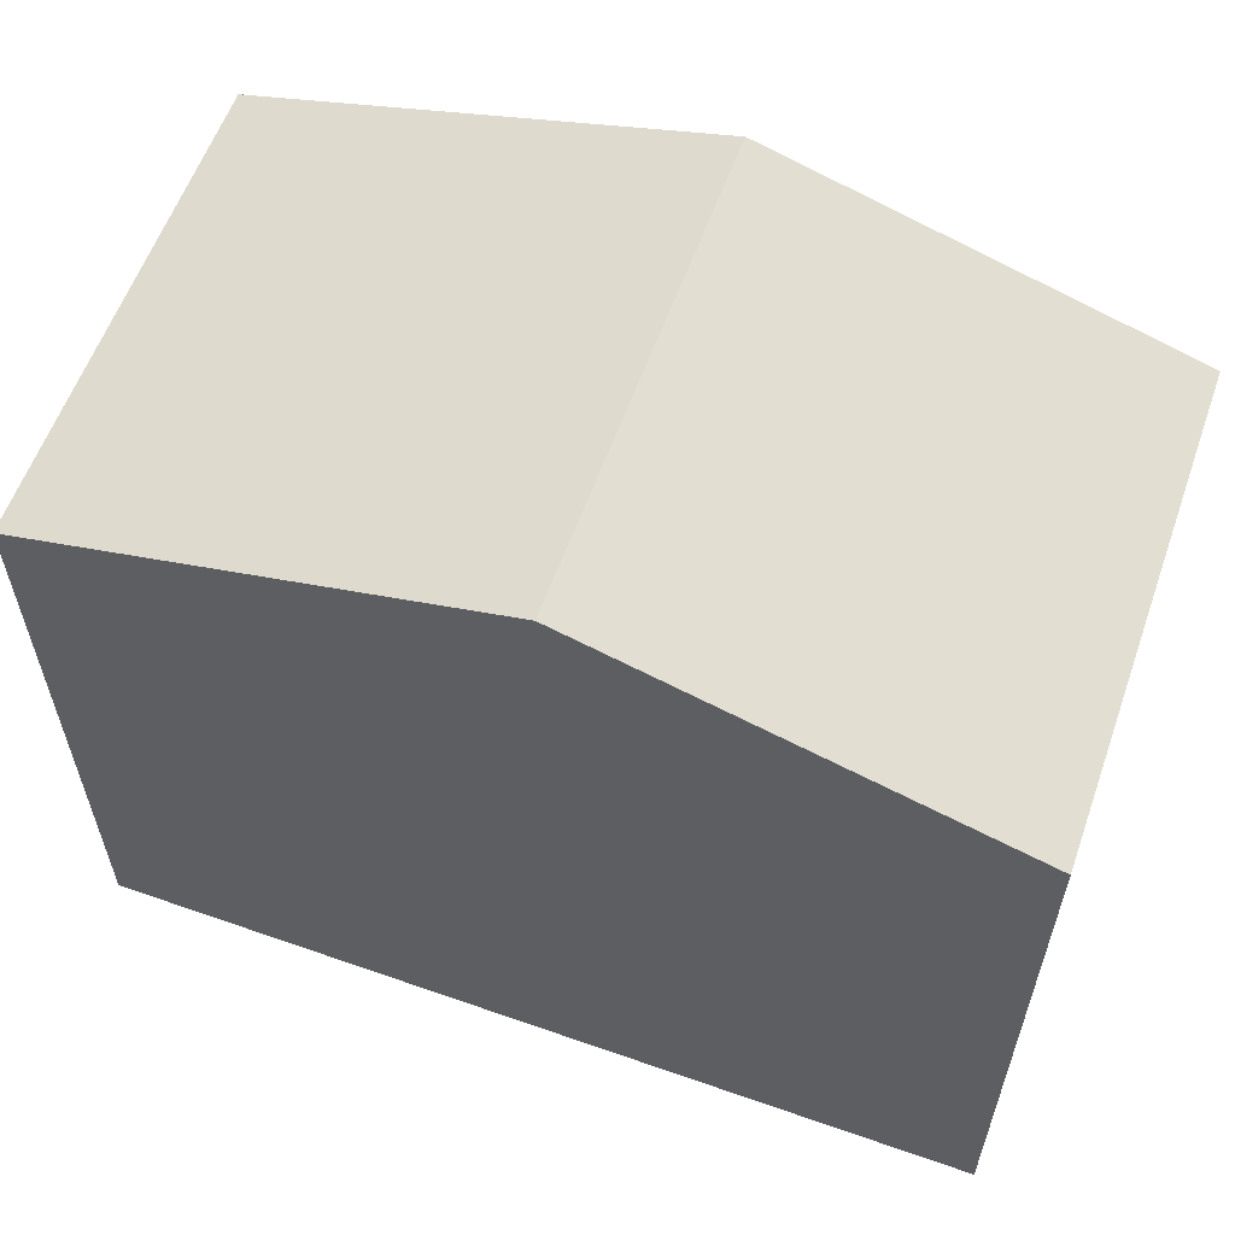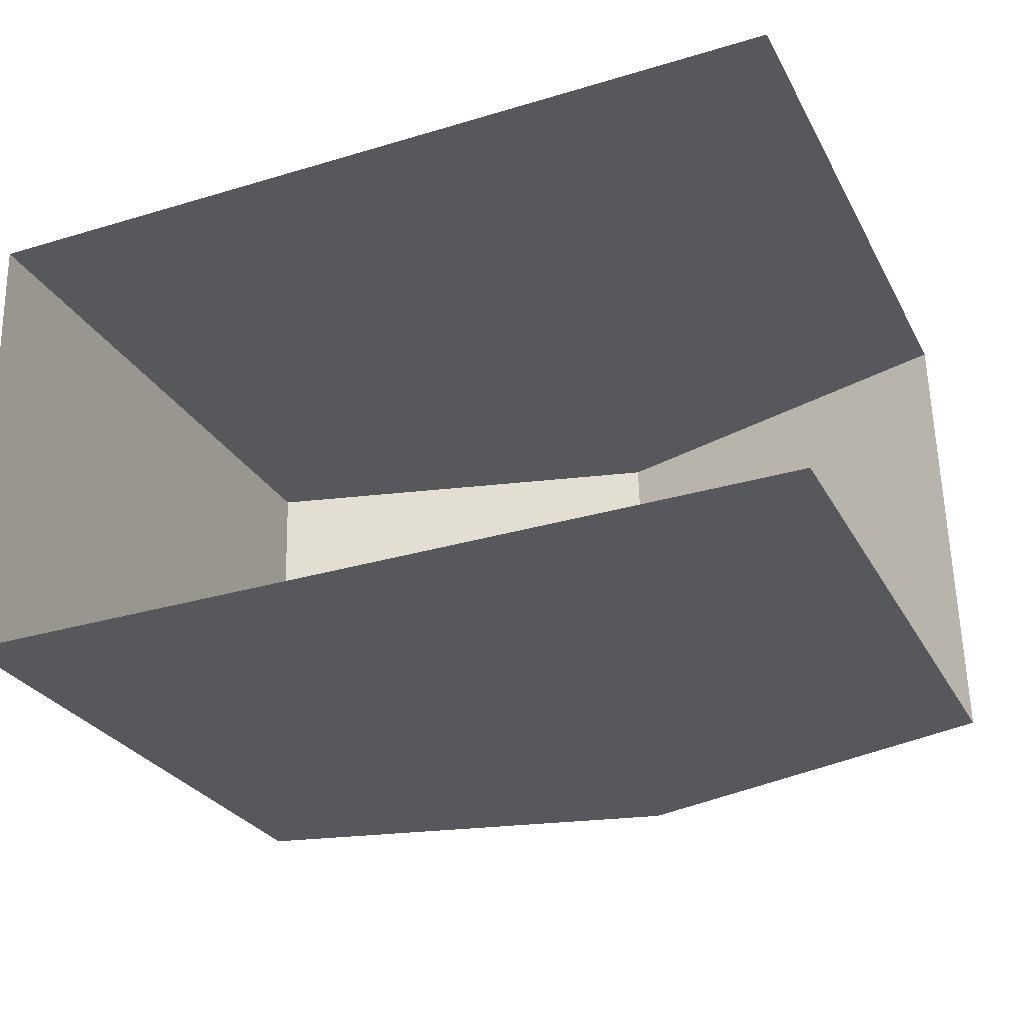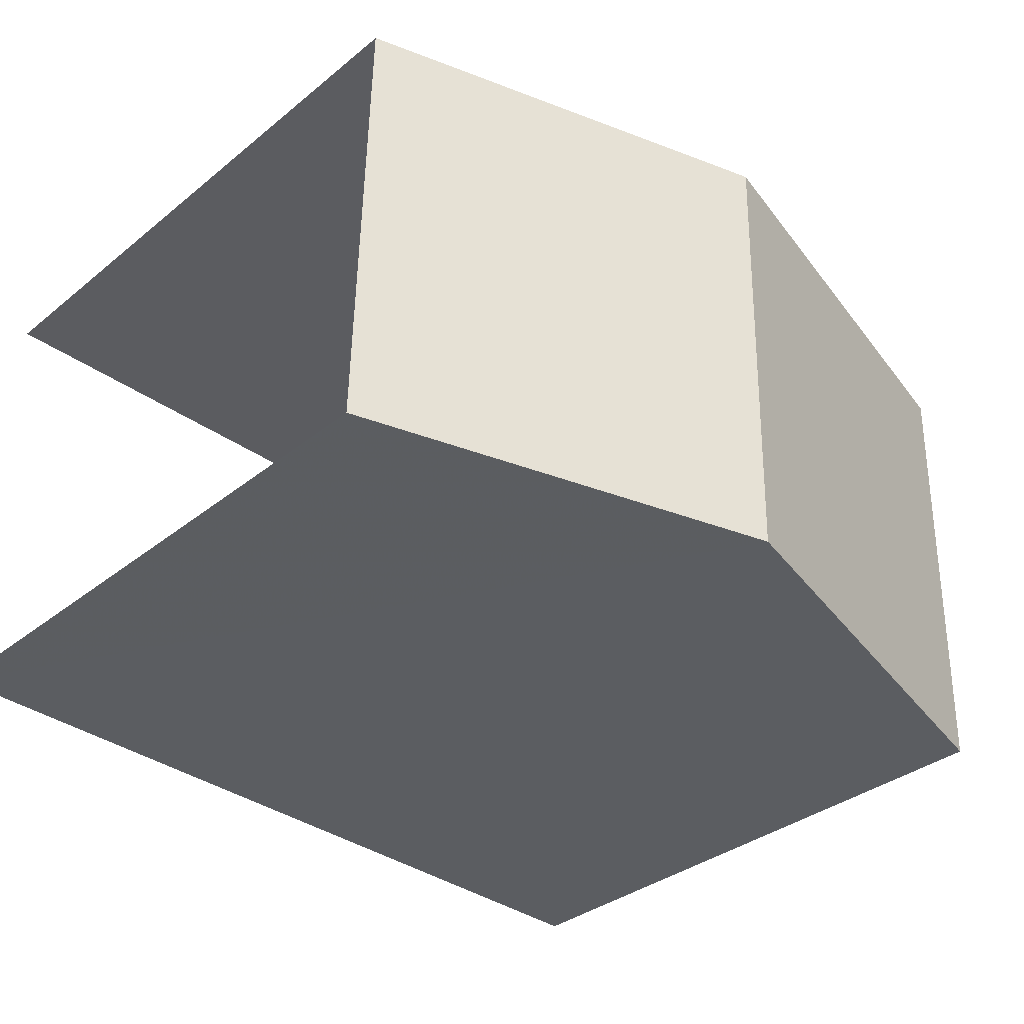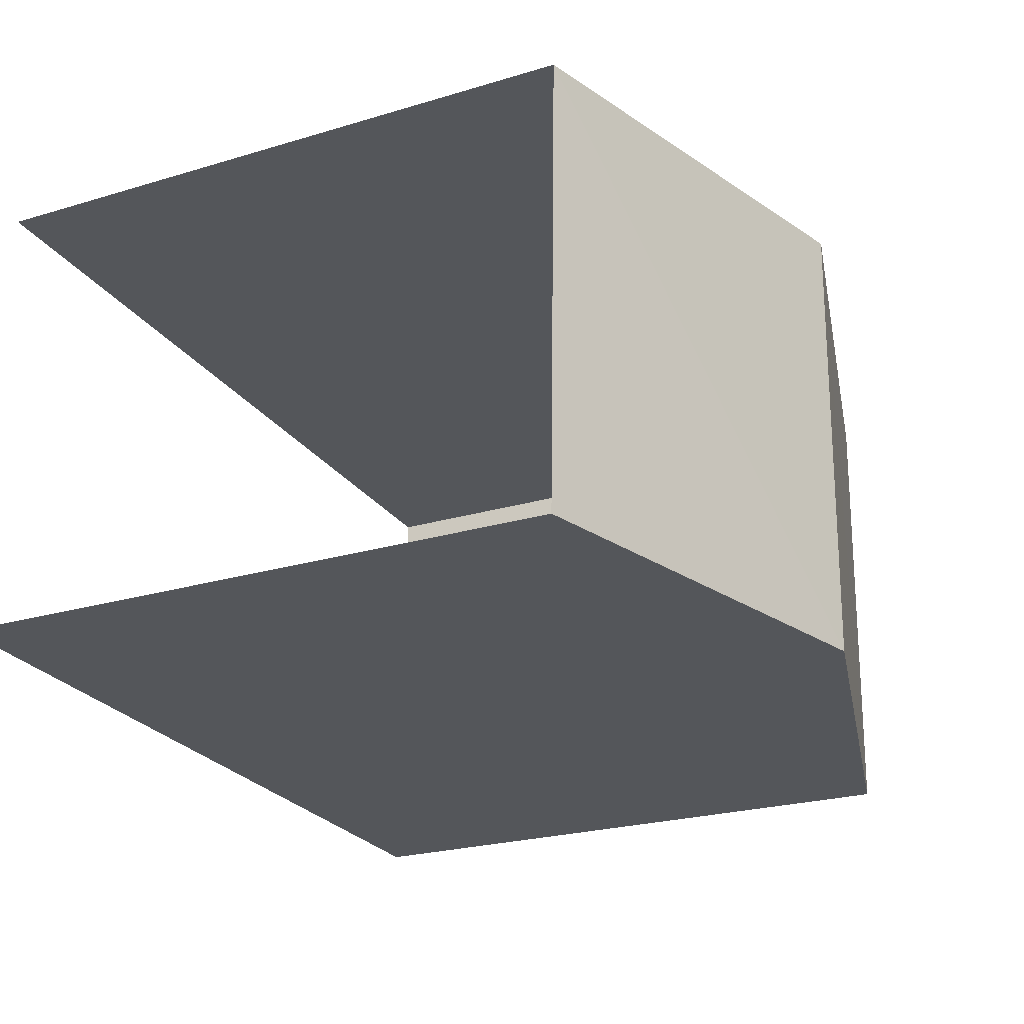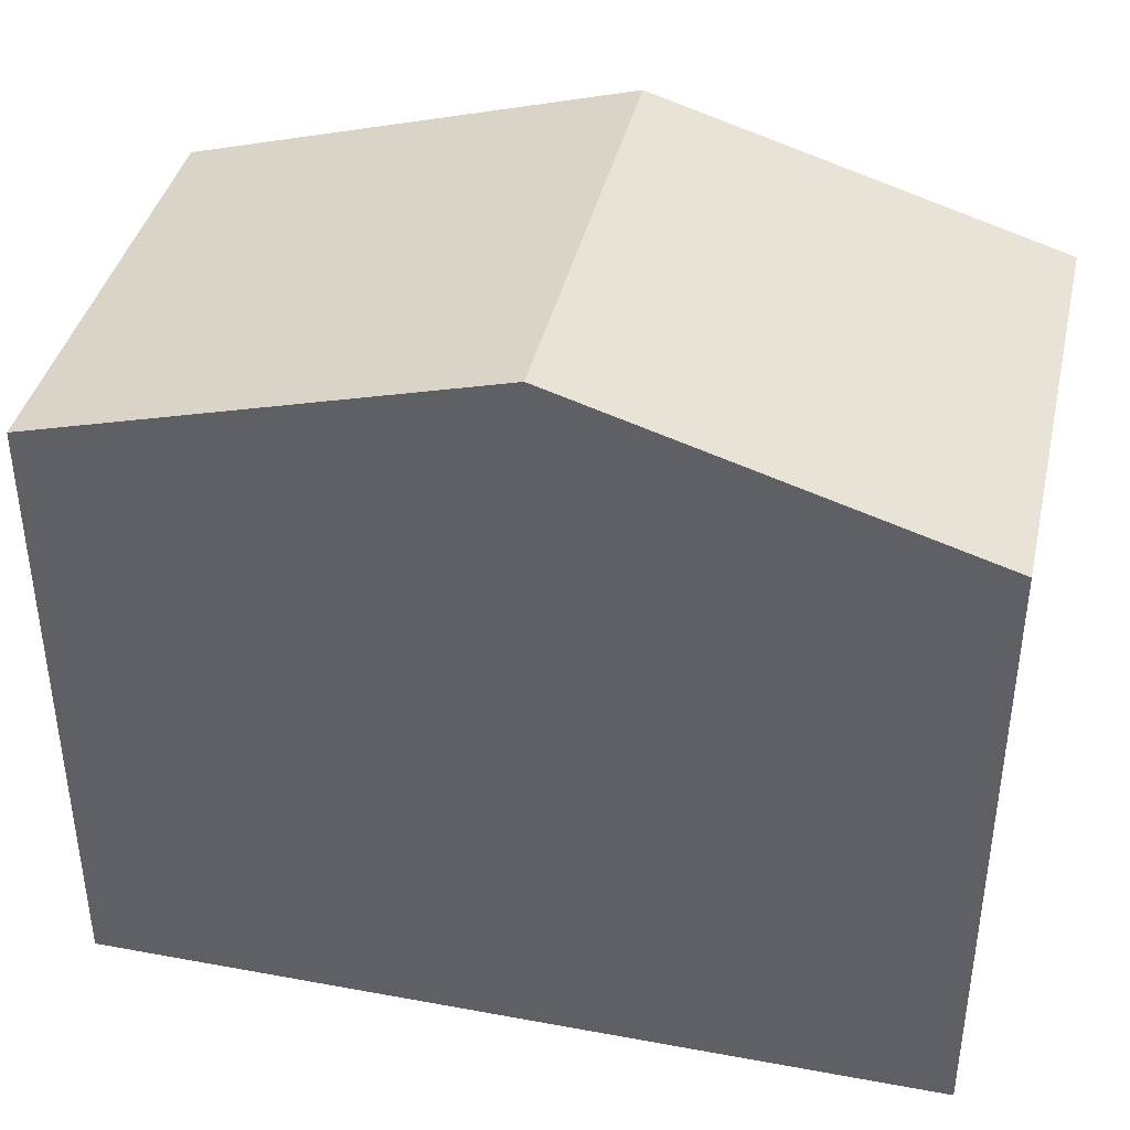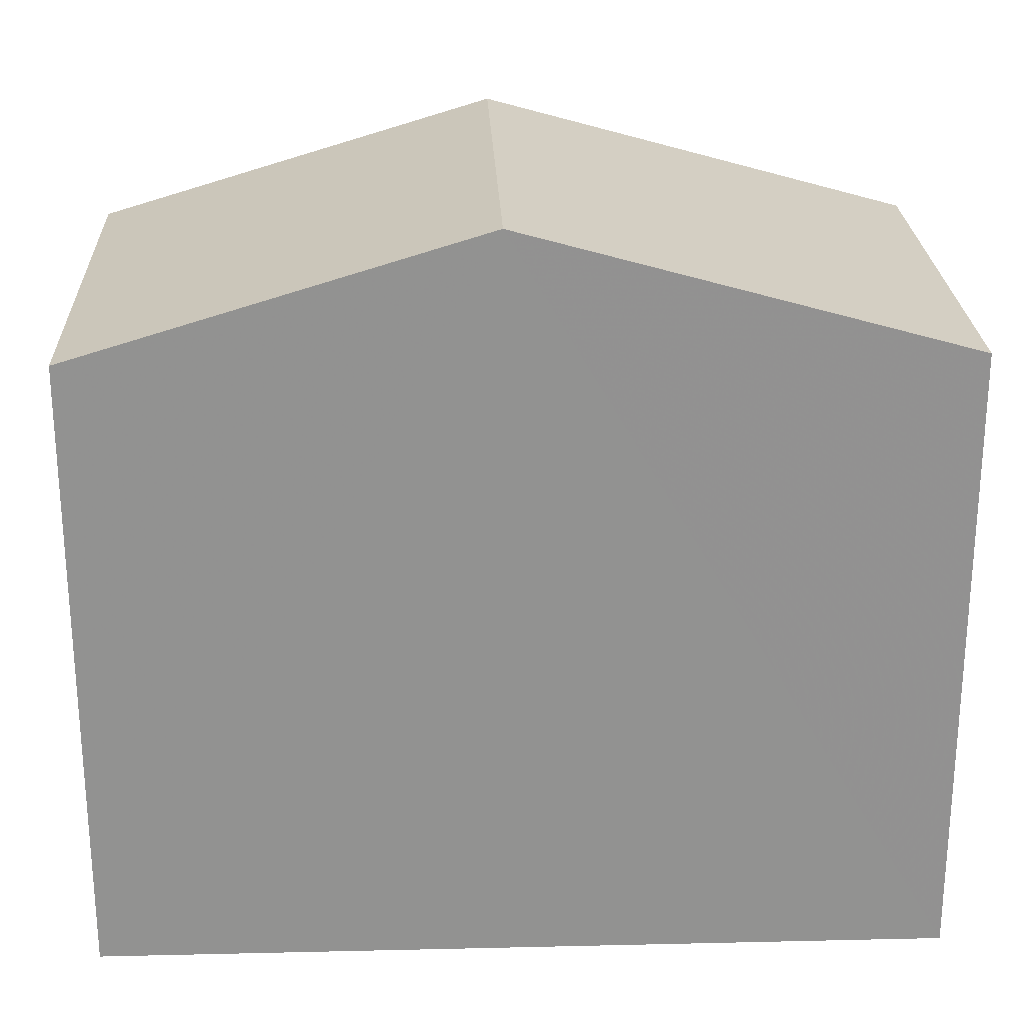
<metadata>
{"format":"obj","ext":"obj","renderer":"f3d","projection":"perspective","resolution":1024,"background":"white","views":[{"elev":59.3,"azim":-161.7,"up":"+Z"},{"elev":-27.3,"azim":-156.9,"up":"+Y"},{"elev":-34.3,"azim":-42.7,"up":"+Y"},{"elev":-23.9,"azim":-63.4,"up":"+Y"},{"elev":39.6,"azim":-168.7,"up":"+Z"},{"elev":24.0,"azim":-3.6,"up":"+Z"}]}
</metadata>
<code>
v -3.723e+05 -1.04e+05 30.66
v -3.723e+05 -1.04e+05 30.66
v -3.723e+05 -1.04e+05 30.66
v -3.723e+05 -1.04e+05 30.66
v -3.723e+05 -1.04e+05 37.26
v -3.723e+05 -1.04e+05 37.26
v -3.723e+05 -1.04e+05 38.54
v -3.723e+05 -1.04e+05 38.54
v -3.723e+05 -1.04e+05 37.26
v -3.723e+05 -1.04e+05 37.26
f 1 2 3
f 4 1 3
f 5 2 1
f 6 5 1
f 5 6 7
f 8 5 7
f 9 10 8
f 7 9 8
f 10 3 8
f 3 2 8
f 2 5 8
f 6 1 7
f 1 4 7
f 4 9 7
f 10 4 3
f 10 9 4

</code>
